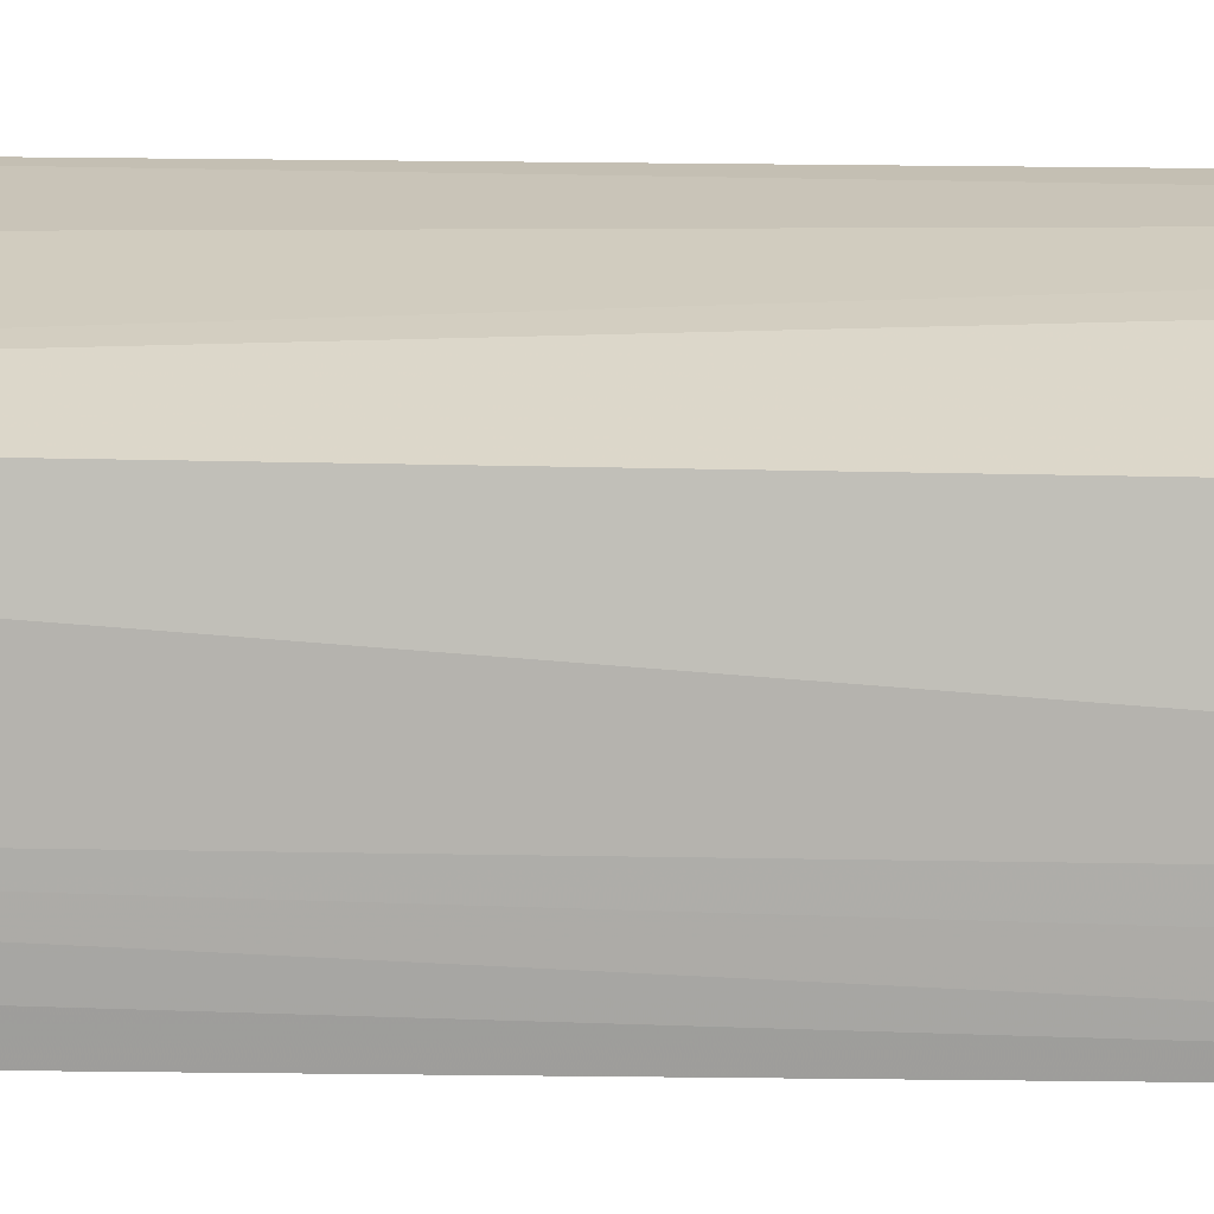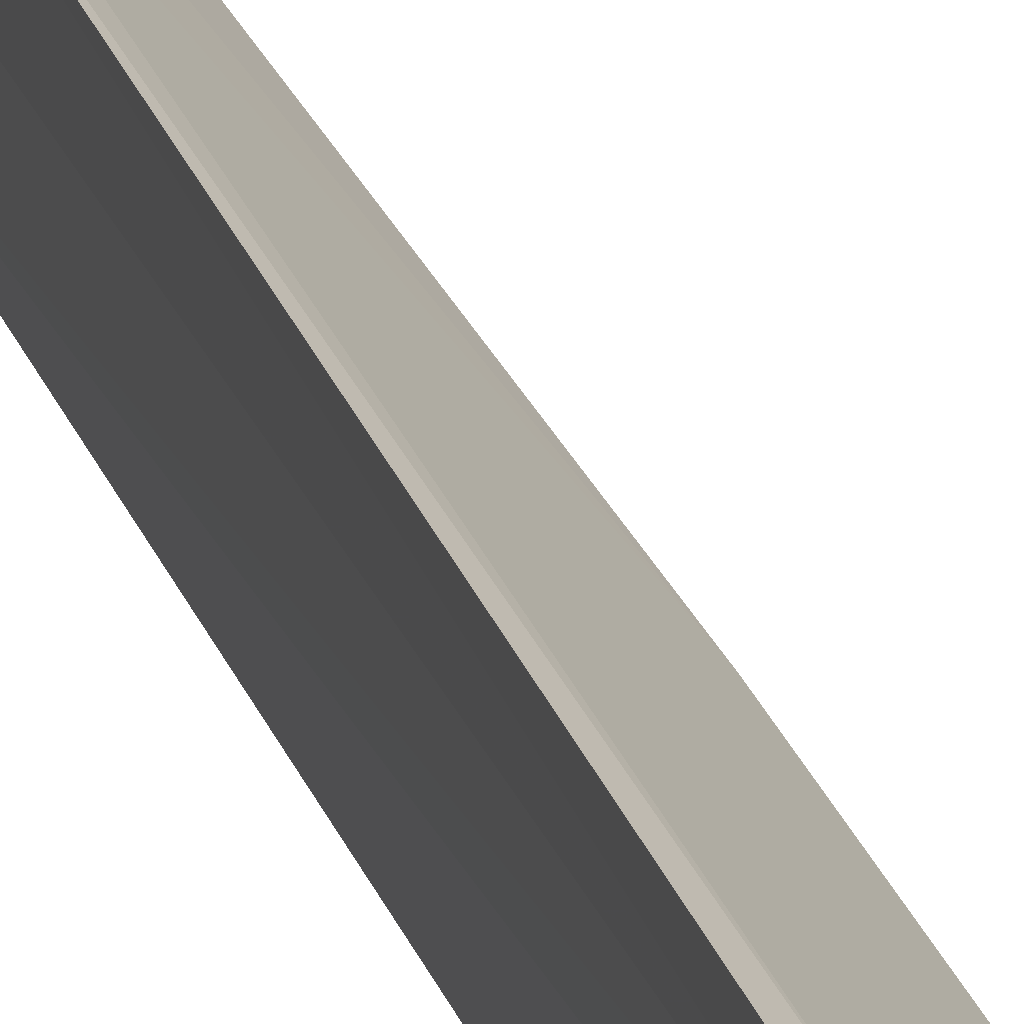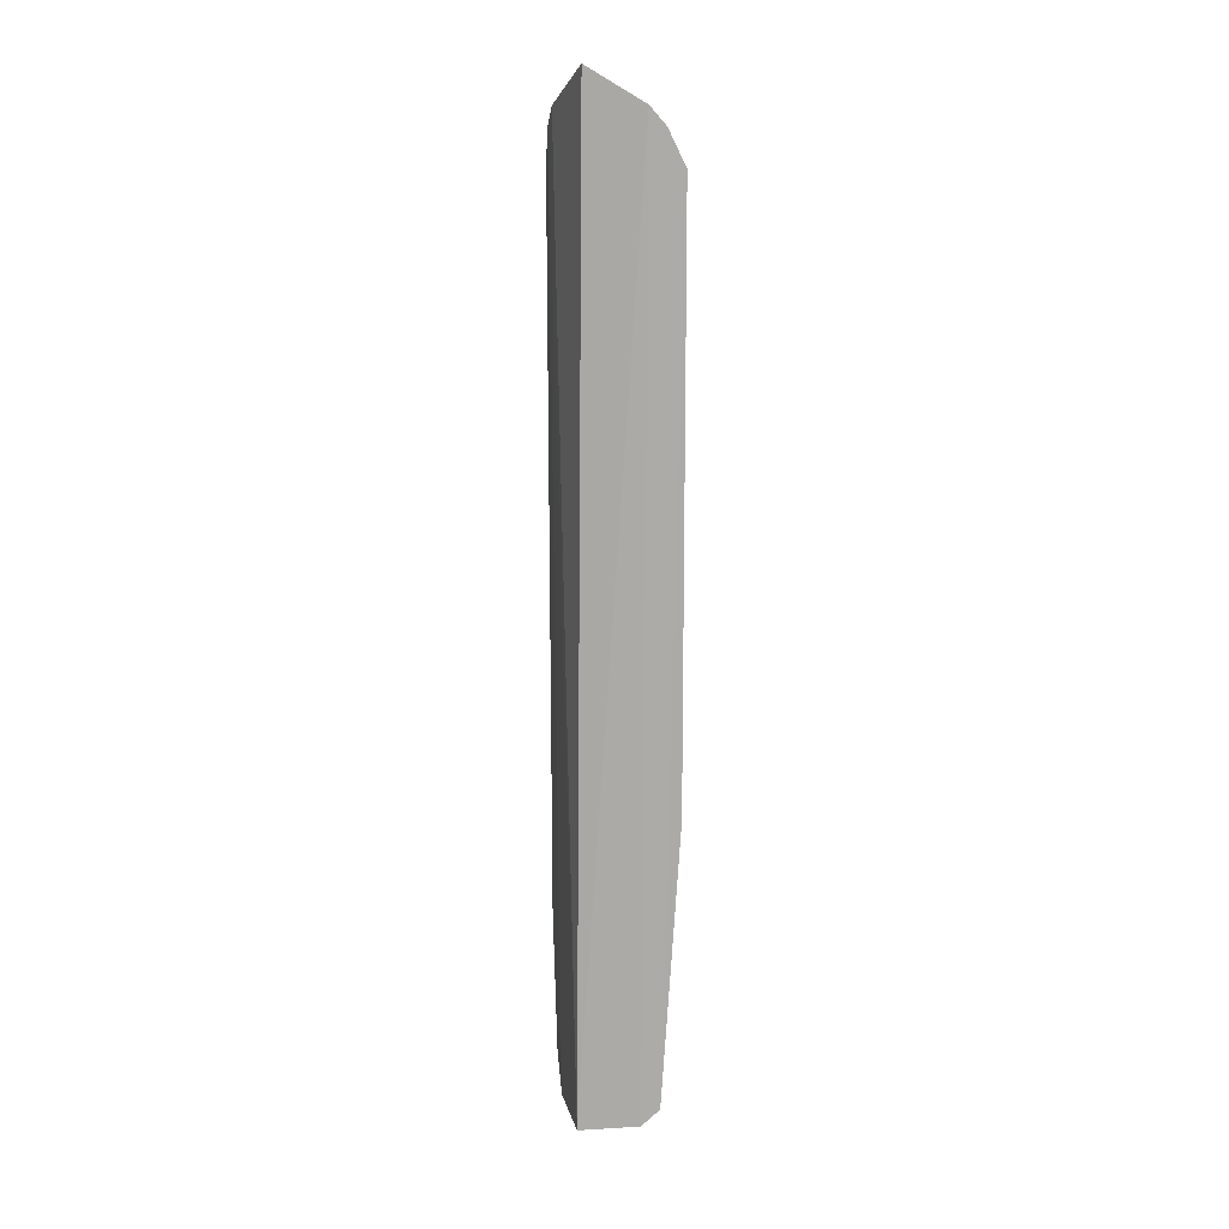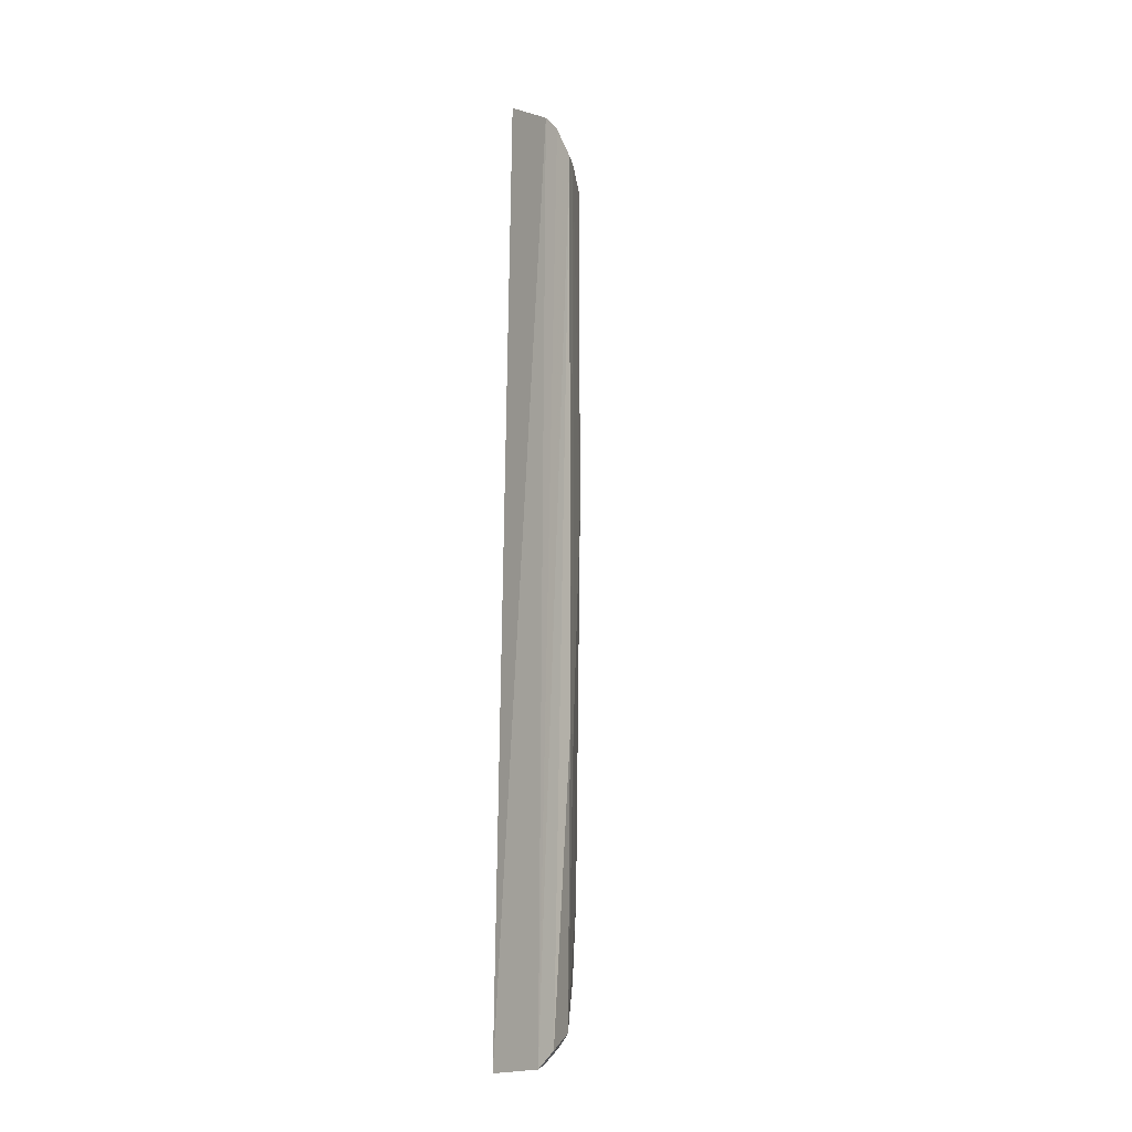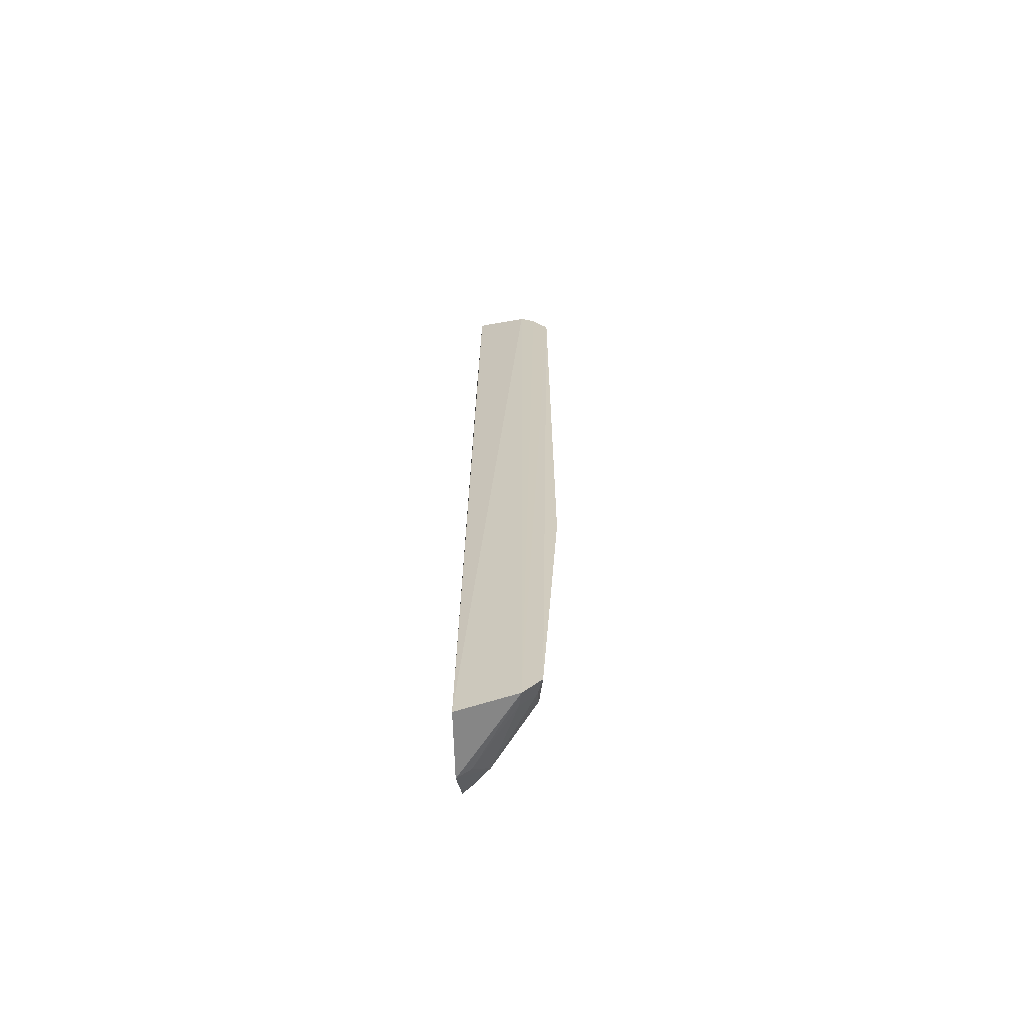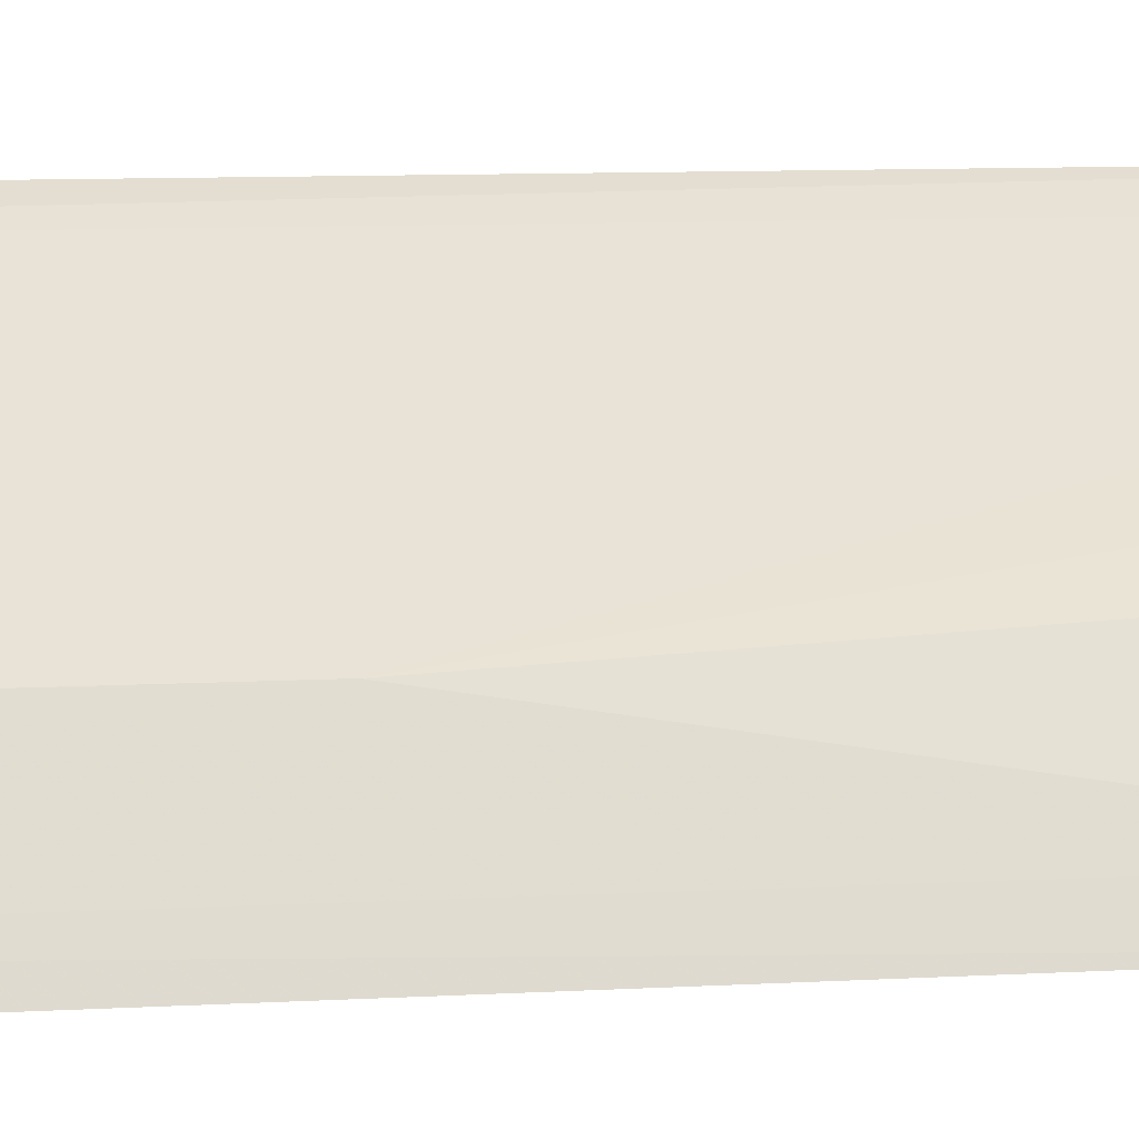
<metadata>
{"format":"obj","ext":"obj","renderer":"f3d","projection":"perspective","resolution":1024,"background":"white","views":[{"elev":-72.4,"azim":-90.6,"up":"+Y"},{"elev":24.1,"azim":-15.9,"up":"+Y"},{"elev":14.2,"azim":-7.2,"up":"+Z"},{"elev":-13.4,"azim":37.4,"up":"+Z"},{"elev":-64.3,"azim":7.9,"up":"+Z"},{"elev":3.3,"azim":68.3,"up":"+Y"}]}
</metadata>
<code>
v 0.01692 0.0128 0.07572
v 0.02368 0.01153 0.06907
v 0.01537 0.02133 0.06909
v 0.01565 0.01746 0.0005822
v 0.01623 0.01217 0.0003338
v 0.01913 0.01782 0.006876
v 0.02032 0.01526 0.07135
v 0.02118 0.01172 0.07313
v 0.01554 0.01867 0.07303
v 0.02176 0.0153 0.06782
v 0.01544 0.02146 0.01388
v 0.02227 0.01151 0.00197
v 0.02238 0.01162 0.07176
v 0.01537 0.01997 0.07166
v 0.02033 0.01399 0.07251
v 0.02313 0.0127 0.06891
v 0.01886 0.01788 0.07004
v 0.01562 0.02022 0.002795
v 0.0162 0.0208 0.01391
v 0.02085 0.01155 0.0006751
v 0.01644 0.01825 0.07263
v 0.02189 0.01276 0.0715
v 0.02369 0.01154 0.02412
v 0.0162 0.02075 0.06901
v 0.01769 0.01932 0.008332
v 0.01786 0.01817 0.002387
v 0.01635 0.0194 0.07136
v 0.02169 0.01389 0.003135
v 0.02176 0.01533 0.04172
v 0.01664 0.01957 0.002947
v 0.01679 0.01707 0.0009059
v 0.02176 0.0126 0.002042
v 0.01752 0.0192 0.06999
v 0.02313 0.01266 0.0242
v 0.02037 0.01662 0.01251
v 0.02051 0.0127 0.0009816
f 8 1 5
f 9 5 1
f 14 4 5
f 14 5 9
f 14 11 4
f 14 3 11
f 15 8 13
f 15 9 1
f 15 1 8
f 16 10 7
f 16 13 2
f 17 7 10
f 18 4 11
f 20 5 4
f 20 8 5
f 20 13 8
f 20 12 2
f 20 2 13
f 21 15 7
f 21 9 15
f 22 15 13
f 22 7 15
f 22 16 7
f 22 13 16
f 23 16 2
f 23 2 12
f 24 17 10
f 24 19 11
f 24 11 3
f 25 11 19
f 26 4 18
f 27 14 9
f 27 9 21
f 27 24 3
f 27 3 14
f 27 21 7
f 27 7 17
f 28 23 12
f 28 26 6
f 29 10 16
f 29 25 19
f 29 24 10
f 29 19 24
f 30 18 11
f 30 11 25
f 30 25 6
f 30 26 18
f 30 6 26
f 31 20 4
f 31 4 26
f 32 12 20
f 32 28 12
f 32 26 28
f 33 27 17
f 33 17 24
f 33 24 27
f 34 29 16
f 34 16 23
f 34 23 28
f 35 6 25
f 35 25 29
f 35 29 34
f 35 34 28
f 35 28 6
f 36 31 26
f 36 20 31
f 36 32 20
f 36 26 32

</code>
